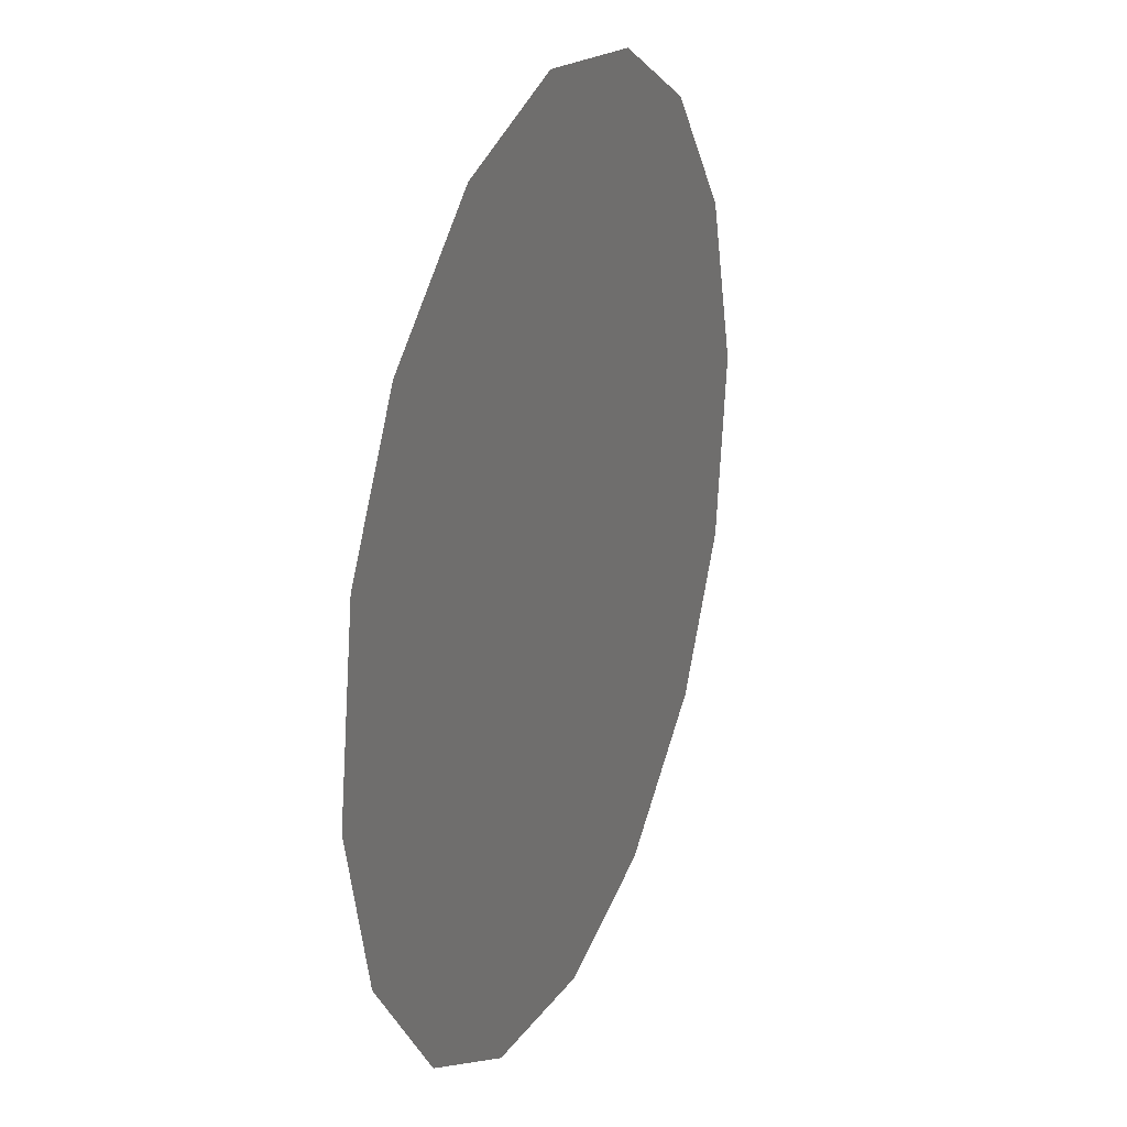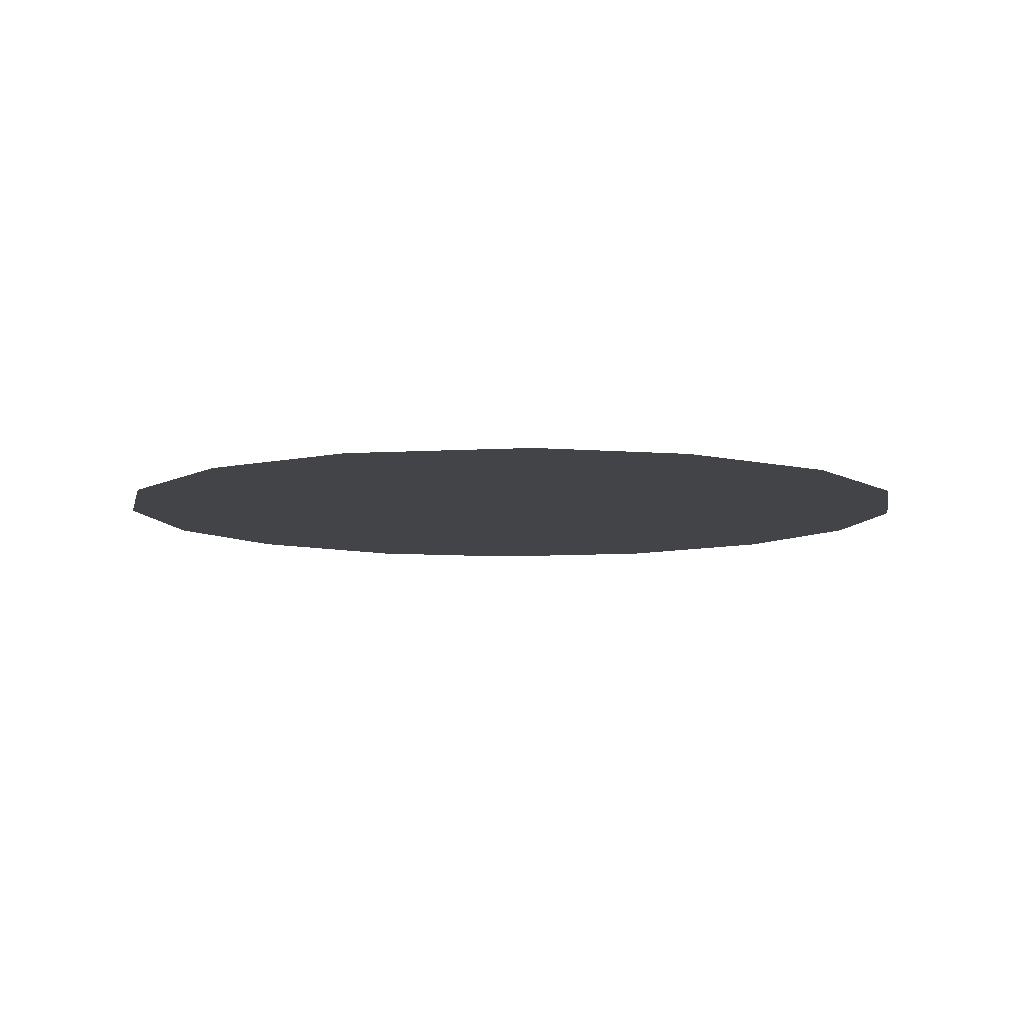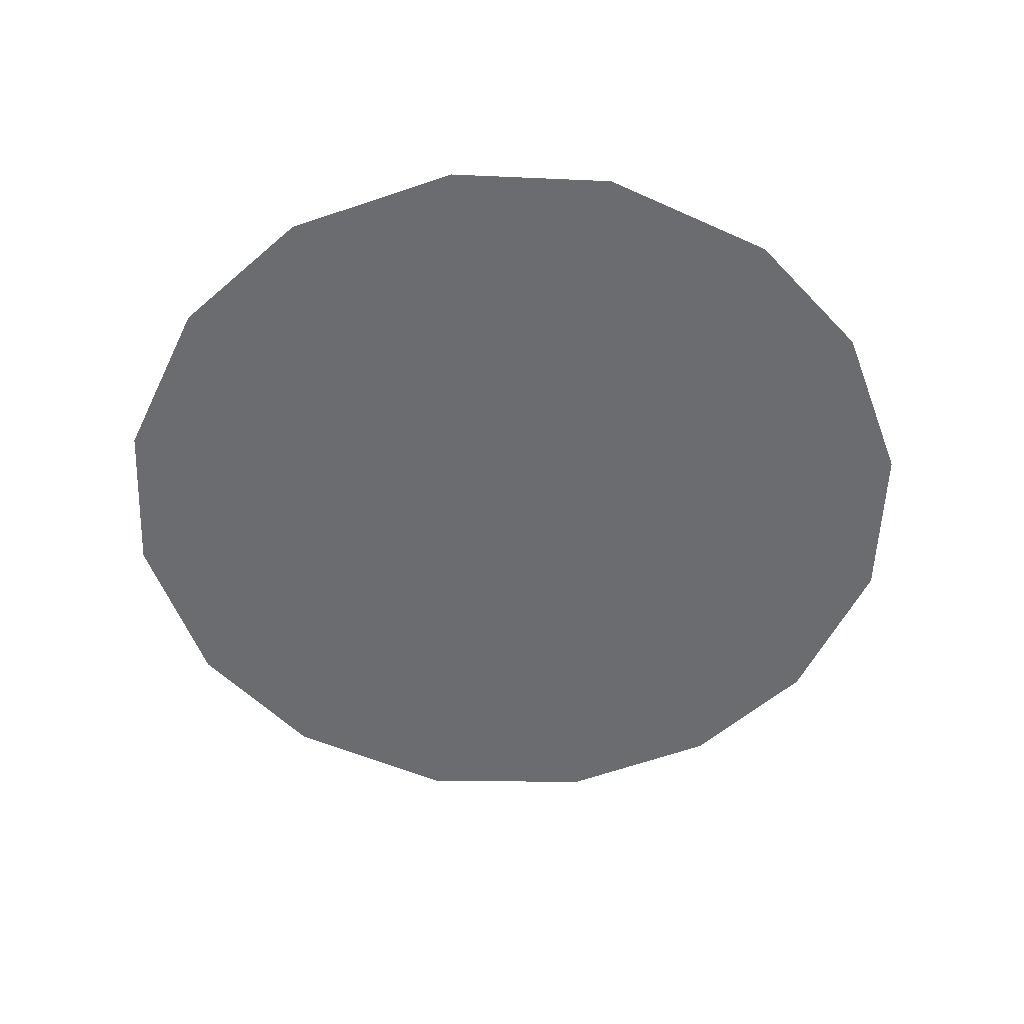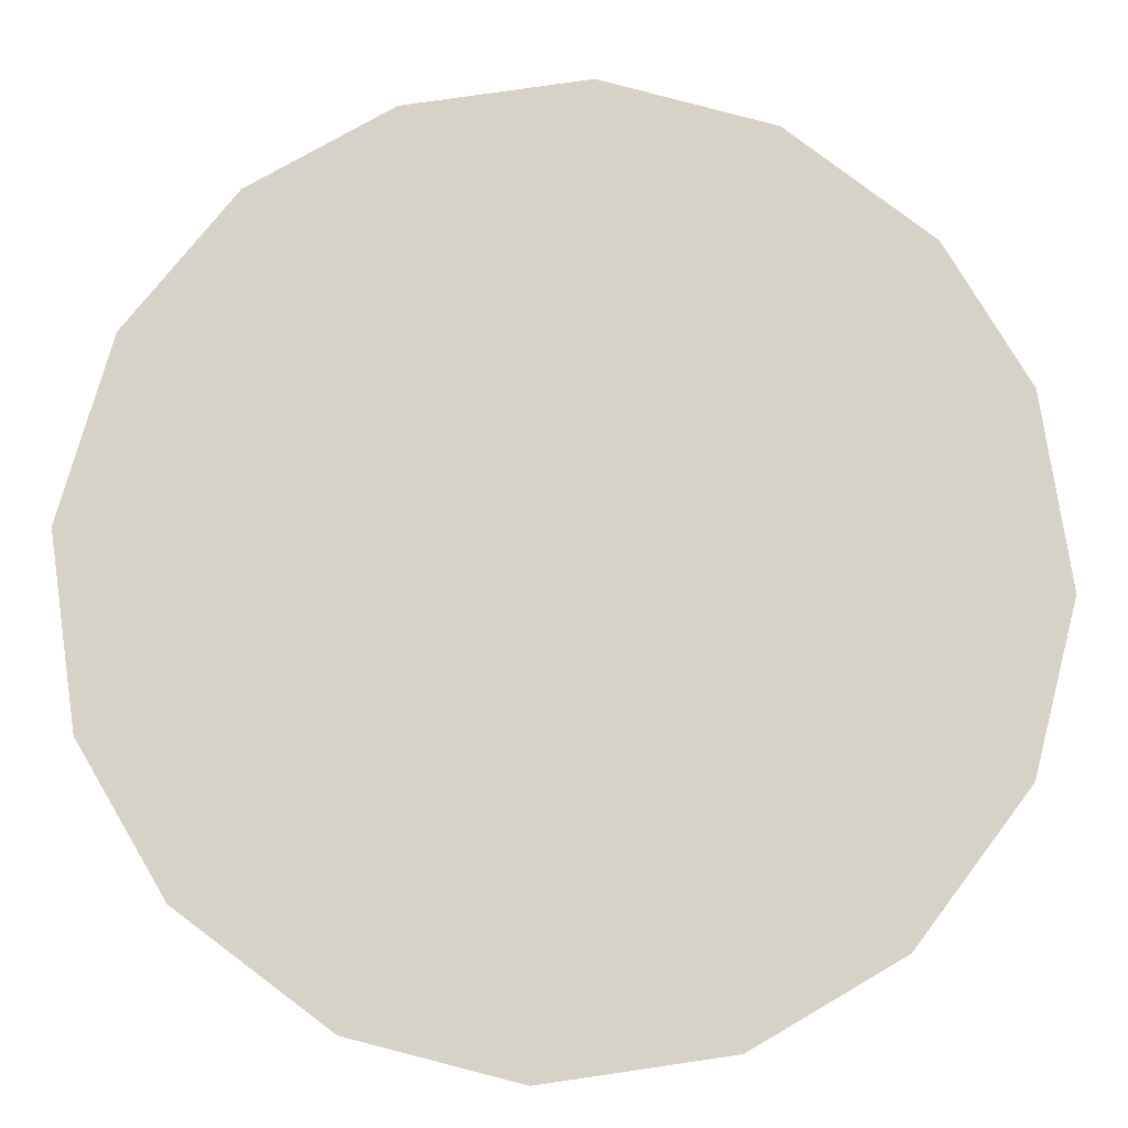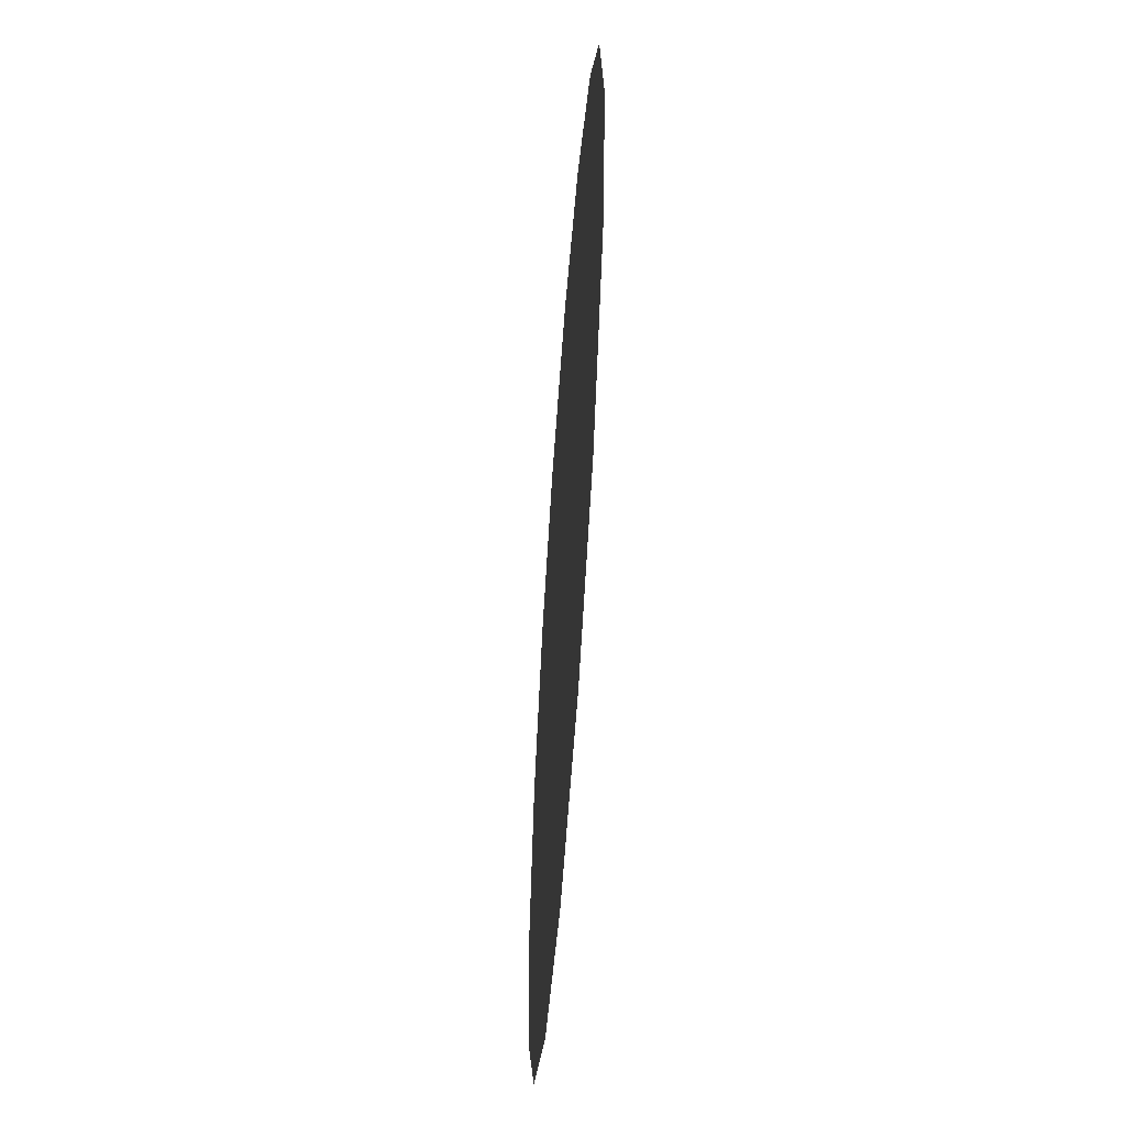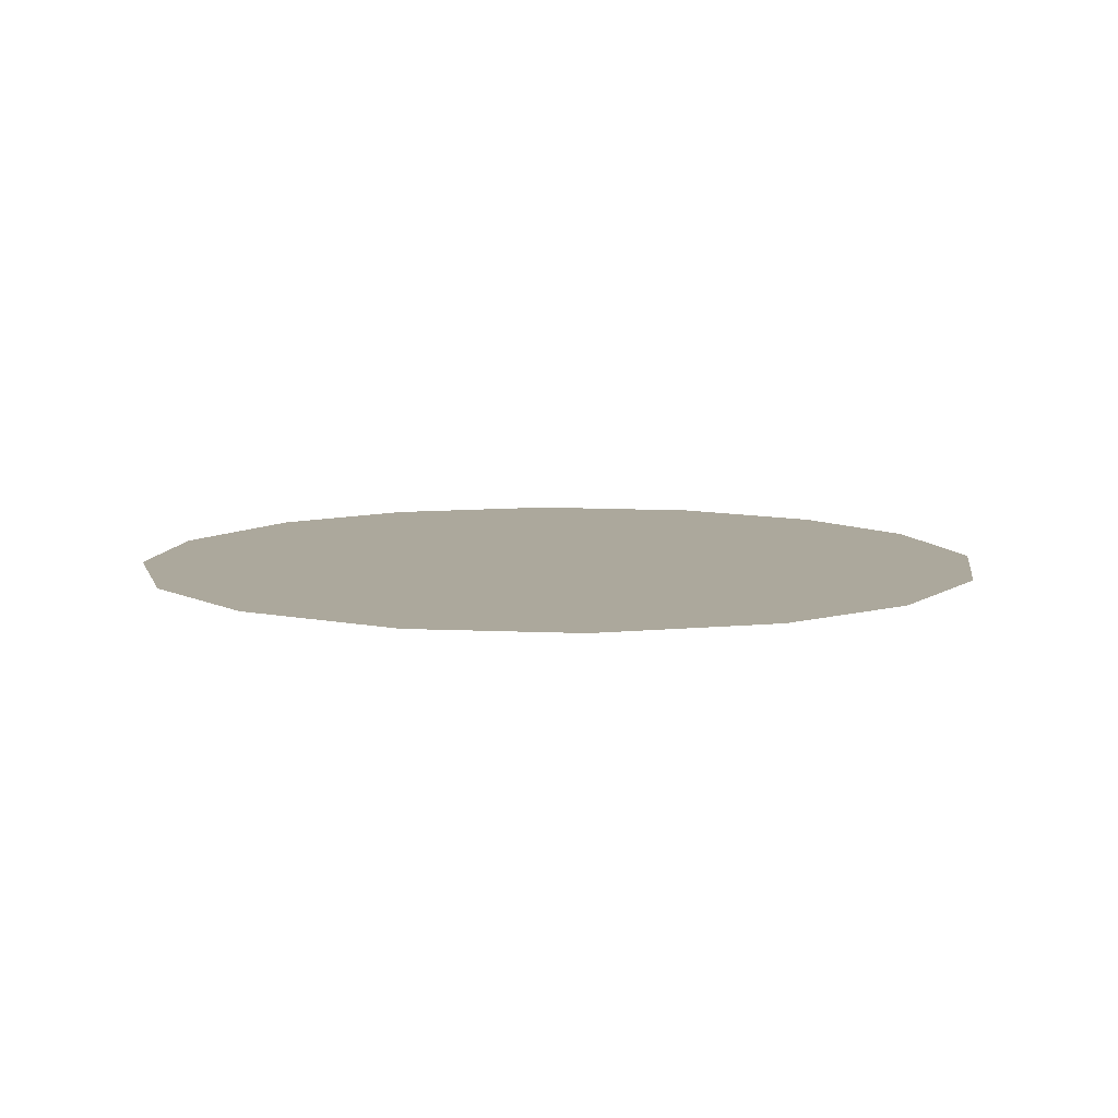
<metadata>
{"format":"obj","ext":"obj","renderer":"f3d","projection":"perspective","resolution":1024,"background":"white","views":[{"elev":25.3,"azim":111.6,"up":"+Y"},{"elev":-8.0,"azim":108.3,"up":"+Z"},{"elev":-53.7,"azim":73.1,"up":"+Z"},{"elev":-11.5,"azim":-0.7,"up":"+Y"},{"elev":-58.7,"azim":85.8,"up":"+Y"},{"elev":8.5,"azim":83.4,"up":"+Z"}]}
</metadata>
<code>
v -0.02963 0.6789 0.01
v -0.02849 0.6828 0.01
v -0.02609 0.6858 0.01
v -0.02299 0.6876 0.01
v -0.01902 0.6882 0.01
v -0.01529 0.6872 0.01
v -0.01213 0.6848 0.01
v -0.0103 0.6817 0.01
v -0.009655 0.6776 0.01
v -0.01059 0.6739 0.01
v -0.01304 0.6707 0.01
v -0.01626 0.6688 0.01
v -0.02029 0.6682 0.01
v -0.02391 0.6691 0.01
v -0.02718 0.6716 0.01
v -0.02906 0.6748 0.01
v -0.0214 0.6812 0.01
v -0.0231 0.6842 0.01
v -0.01581 0.6805 0.01
v -0.02518 0.681 0.01
v -0.01929 0.6844 0.01
v -0.01326 0.682 0.01
v -0.01604 0.6838 0.01
v -0.01294 0.6786 0.01
v -0.01759 0.6747 0.01
v -0.01584 0.6773 0.01
v -0.01884 0.679 0.01
v -0.01409 0.6743 0.01
v -0.01834 0.6817 0.01
v -0.02307 0.6767 0.01
v -0.01213 0.6761 0.01
v -0.01614 0.6719 0.01
v -0.01979 0.6718 0.01
v -0.02067 0.6747 0.01
v -0.02393 0.6732 0.01
v -0.02601 0.6755 0.01
v -0.0232 0.6793 0.01
v -0.02579 0.6783 0.01
v -0.02231 0.6711 0.01
f 34 35 39
f 19 26 24
f 13 12 33
f 7 23 22
f 6 21 23
f 27 30 34
f 18 20 17
f 35 36 15
f 20 3 2
f 18 3 20
f 18 4 3
f 31 28 10
f 32 11 28
f 9 24 31
f 26 28 31
f 23 7 6
f 9 8 24
f 29 17 27
f 19 22 23
f 22 8 7
f 27 17 37
f 4 18 21
f 2 1 20
f 21 6 5
f 5 4 21
f 22 24 8
f 1 16 36
f 29 23 21
f 22 19 24
f 18 17 21
f 26 19 27
f 32 33 12
f 19 29 27
f 26 25 28
f 37 17 20
f 25 26 27
f 32 28 25
f 11 10 28
f 23 29 19
f 17 29 21
f 36 30 38
f 39 35 14
f 9 31 10
f 26 31 24
f 32 25 33
f 11 32 12
f 34 33 25
f 13 33 39
f 27 34 25
f 34 30 35
f 36 35 30
f 14 35 15
f 37 38 30
f 15 36 16
f 37 20 38
f 27 37 30
f 20 1 38
f 1 36 38
f 13 39 14
f 34 39 33

</code>
